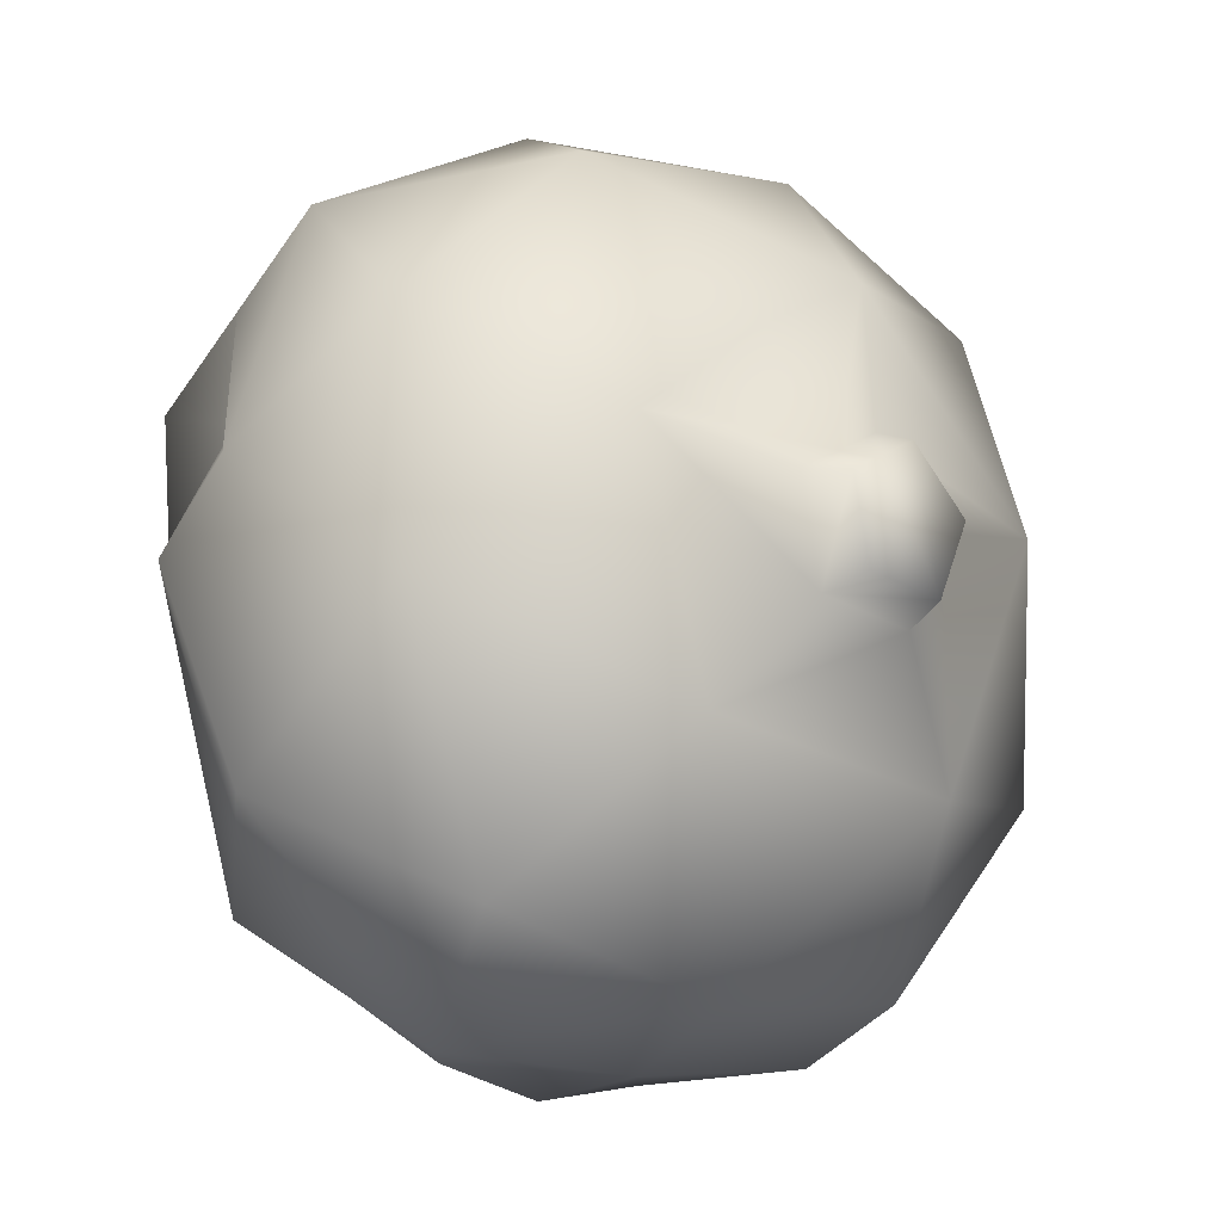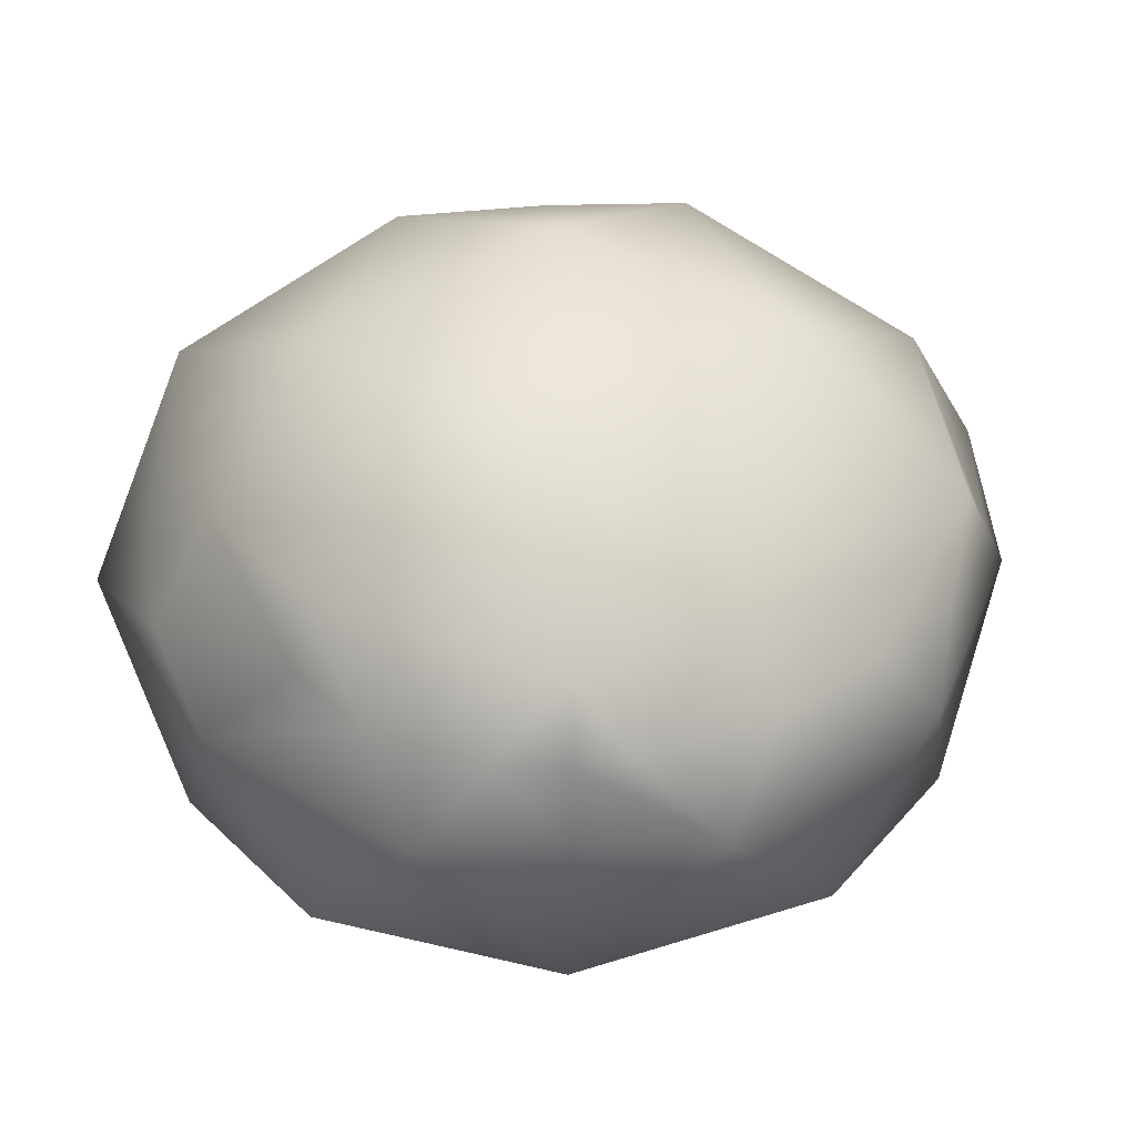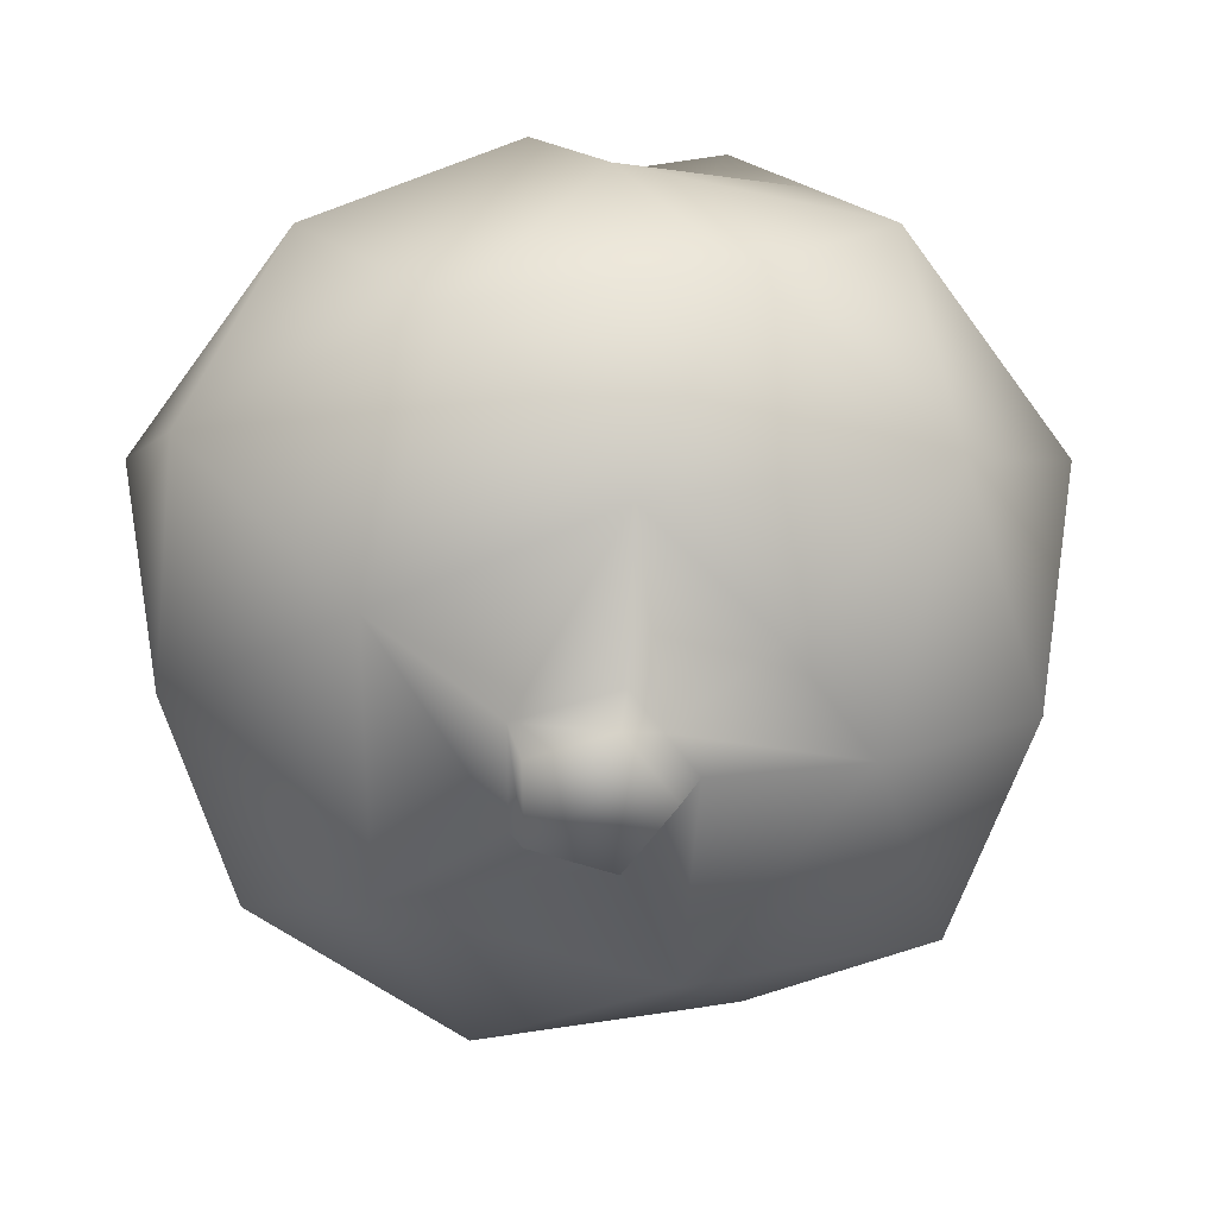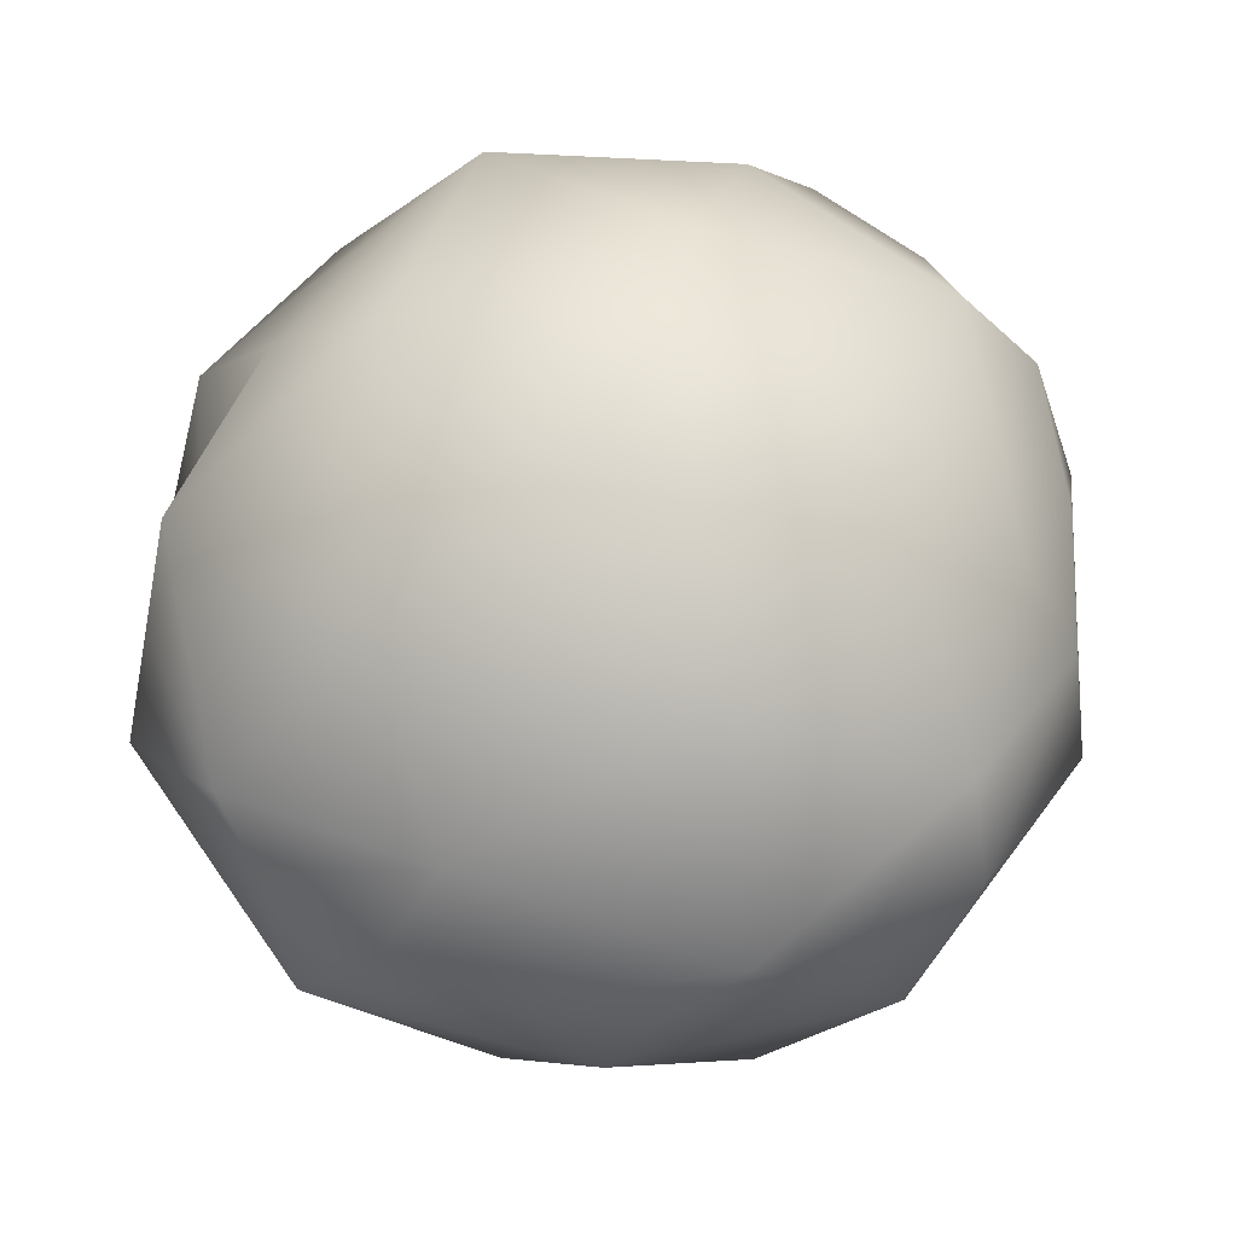
<metadata>
{"format":"obj","ext":"obj","renderer":"f3d","projection":"perspective","resolution":1024,"background":"white","views":[{"elev":-17.0,"azim":137.9,"up":"+Y"},{"elev":34.3,"azim":147.4,"up":"+Z"},{"elev":-63.0,"azim":96.0,"up":"+Z"},{"elev":68.3,"azim":-155.1,"up":"+Z"}]}
</metadata>
<code>
g Cube.001
v -0.000131 0.0001049 0.02048
v 0.006421 -0.001219 0.01845
v 0.0008368 -0.00652 0.01817
v 0.001131 -0.0106 0.01455
v -0.005322 -0.00907 0.01521
v 0.0008368 -0.00652 0.01817
v 0.006421 -0.001219 0.01845
v -0.000131 0.0001049 0.02048
v 0.003399 0.005899 0.01789
v -0.000131 0.0001049 0.02048
v -0.004603 0.004608 0.01832
v 0.003399 0.005899 0.01789
v -0.000131 0.0001049 0.02048
v -0.006012 -0.002509 0.01842
v -0.004603 0.004608 0.01832
v -0.0003323 -0.0117 0.01263
v 0.001131 -0.0106 0.01455
v 0.00313 -0.01116 0.01222
v 0.007112 -0.00778 0.01523
v 0.0097 -0.0009526 0.01456
v 0.01049 -0.003509 0.01219
v 0.008978 -0.006976 0.01261
v -0.005322 -0.00907 0.01521
v 0.001131 -0.0106 0.01455
v -0.0003323 -0.0117 0.01263
v -0.003714 -0.01098 0.01275
v -0.00189 0.01079 0.005005
v -0.0006173 0.006565 0.001381
v 0.005377 0.009254 0.004633
v -0.009972 0.002754 0.005782
v -0.006365 0.001404 0.001392
v -0.007757 0.007964 0.004511
v -0.005558 -0.009616 0.005481
v -0.003233 -0.005658 0.001433
v -0.009671 -0.004259 0.00466
v -0.003233 -0.005658 0.001433
v -0.001171 -0.002109 0.0006746
v -0.002346 0.0005389 0.000659
v -0.006365 0.001404 0.001392
v -0.009671 -0.004259 0.00466
v -0.006365 0.001404 0.001392
v -0.009972 0.002754 0.005782
v -0.007757 0.007964 0.004511
v -0.0006173 0.006565 0.001381
v -0.00189 0.01079 0.005005
v 0.005377 0.009254 0.004633
v -0.0006173 0.006565 0.001381
v 0.002725 0.004629 0.001399
v -0.009273 -0.008259 0.009937
v -0.005558 -0.009616 0.005481
v -0.009671 -0.004259 0.00466
v -0.009741 -0.006334 0.01216
v -0.009273 -0.008259 0.009937
v -0.01241 -0.001198 0.009896
v -0.01131 -0.002803 0.01214
v -0.01241 -0.001198 0.009896
v -0.009671 -0.004259 0.00466
v -0.009972 0.002754 0.005782
v -0.01079 0.006357 0.009864
v -0.009972 0.002754 0.005782
v -0.007757 0.007964 0.004511
v -0.01079 0.006357 0.009864
v -0.007757 0.007964 0.004511
v -0.004913 0.01095 0.00994
v -0.004913 0.01095 0.00994
v -0.007757 0.007964 0.004511
v -0.00189 0.01079 0.005005
v 0.002643 0.01232 0.009869
v -0.00189 0.01079 0.005005
v 0.005377 0.009254 0.004633
v 0.005377 0.009254 0.004633
v 0.005986 0.01038 0.009886
v 0.002643 0.01232 0.009869
v -0.01241 -0.001198 0.009896
v -0.009972 0.002754 0.005782
v -0.01079 0.006357 0.009864
v -0.0093 -0.00372 0.01412
v -0.005322 -0.00907 0.01521
v -0.00748 -0.009467 0.01265
v -0.009741 -0.006334 0.01216
v 0.005614 0.0098 0.01436
v 0.0058 0.01009 0.01212
v 0.007471 0.009122 0.01213
v -0.004913 0.01095 0.00994
v -0.00189 0.01079 0.005005
v 0.002643 0.01232 0.009869
v 0.001131 -0.0106 0.01455
v 0.007112 -0.00778 0.01523
v 0.006104 -0.009557 0.01261
v 0.00313 -0.01116 0.01222
v 0.007112 -0.00778 0.01523
v 0.008978 -0.006976 0.01261
v 0.006104 -0.009557 0.01261
v -0.009273 -0.008259 0.009937
v -0.00677 -0.01058 0.009708
v -0.005558 -0.009616 0.005481
v -0.006012 -0.002509 0.01842
v -0.0093 -0.00372 0.01412
v -0.01039 0.002356 0.01514
v -0.006012 -0.002509 0.01842
v -0.01039 0.002356 0.01514
v -0.004603 0.004608 0.01832
v -0.004603 0.004608 0.01832
v -0.01039 0.002356 0.01514
v -0.007459 0.008444 0.01433
v -0.004603 0.004608 0.01832
v -0.007459 0.008444 0.01433
v -6.008e-05 0.00932 0.01462
v -0.004603 0.004608 0.01832
v -6.008e-05 0.00932 0.01462
v 0.003399 0.005899 0.01789
v 0.003399 0.005899 0.01789
v -6.008e-05 0.00932 0.01462
v 0.005614 0.0098 0.01436
v 0.003399 0.005899 0.01789
v 0.005614 0.0098 0.01436
v 0.009727 0.004443 0.01518
v 0.006421 -0.001219 0.01845
v 0.009727 0.004443 0.01518
v 0.0097 -0.0009526 0.01456
v -0.005322 -0.00907 0.01521
v -0.0093 -0.00372 0.01412
v -0.006012 -0.002509 0.01842
v -0.006012 -0.002509 0.01842
v -0.00267 -0.004445 0.01844
v -0.005322 -0.00907 0.01521
v 0.0008368 -0.00652 0.01817
v -0.005322 -0.00907 0.01521
v -0.00267 -0.004445 0.01844
v 0.006421 -0.001219 0.01845
v 0.0097 -0.0009526 0.01456
v 0.007112 -0.00778 0.01523
v 0.006421 -0.001219 0.01845
v 0.007112 -0.00778 0.01523
v 0.0008368 -0.00652 0.01817
v 0.0008368 -0.00652 0.01817
v 0.007112 -0.00778 0.01523
v 0.001131 -0.0106 0.01455
v -0.006012 -0.002509 0.01842
v -0.000131 0.0001049 0.02048
v -0.00267 -0.004445 0.01844
v 0.0008368 -0.00652 0.01817
v -0.00267 -0.004445 0.01844
v -0.000131 0.0001049 0.02048
v 0.01049 -0.003509 0.01219
v 0.0097 -0.0009526 0.01456
v 0.0117 -0.0004157 0.01219
v 0.00651 0.001617 0.001487
v 0.002725 0.004629 0.001399
v 0.001063 0.001749 0.0006617
v 0.002316 0.001023 0.0006682
v -0.0006173 0.006565 0.001381
v -0.0001907 0.002474 0.0006551
v 0.001063 0.001749 0.0006617
v 0.002725 0.004629 0.001399
v -0.002346 0.0005389 0.000659
v -0.001171 -0.002109 0.0006746
v -0.0009308 -0.001703 -0.0005197
v -0.001871 0.000415 -0.0005353
v -0.009671 -0.004259 0.00466
v -0.01241 -0.001198 0.009896
v -0.009273 -0.008259 0.009937
v -0.006365 0.001404 0.001392
v -0.002346 0.0005389 0.000659
v -0.0001907 0.002474 0.0006551
v -0.0006173 0.006565 0.001381
v 0.004451 -0.004861 0.001448
v 0.00171 -0.00181 0.0006802
v -0.001171 -0.002109 0.0006746
v -0.003233 -0.005658 0.001433
v -0.007757 0.007964 0.004511
v -0.006365 0.001404 0.001392
v -0.0006173 0.006565 0.001381
v 0.001374 -0.001464 -0.000514
v 0.001859 0.000802 -0.000526
v 0.0008566 0.001383 -0.0005326
v -0.0009308 -0.001703 -0.0005197
v -0.0001461 0.001963 -0.0005392
v -0.001871 0.000415 -0.0005353
v 0.001063 0.001749 0.0006617
v 0.0008566 0.001383 -0.0005326
v 0.001859 0.000802 -0.000526
v 0.002316 0.001023 0.0006682
v 0.00171 -0.00181 0.0006802
v 0.001374 -0.001464 -0.000514
v -0.0009308 -0.001703 -0.0005197
v -0.001171 -0.002109 0.0006746
v -0.002346 0.0005389 0.000659
v -0.001871 0.000415 -0.0005353
v -0.0001461 0.001963 -0.0005392
v -0.0001907 0.002474 0.0006551
v -0.0001907 0.002474 0.0006551
v -0.0001461 0.001963 -0.0005392
v 0.0008566 0.001383 -0.0005326
v 0.001063 0.001749 0.0006617
v 0.00171 -0.00181 0.0006802
v 0.002316 0.001023 0.0006682
v 0.001859 0.000802 -0.000526
v 0.001374 -0.001464 -0.000514
v 0.0097 -0.0009526 0.01456
v 0.009727 0.004443 0.01518
v 0.009663 0.003391 0.01228
v 0.0117 -0.0004157 0.01219
v 0.009663 0.003391 0.01228
v 0.009727 0.004443 0.01518
v 0.009528 0.006444 0.01254
v 0.005614 0.0098 0.01436
v 0.007471 0.009122 0.01213
v 0.009528 0.006444 0.01254
v 0.009727 0.004443 0.01518
v 0.0058 0.01009 0.01212
v 0.005614 0.0098 0.01436
v 0.004389 0.01062 0.01212
v -6.008e-05 0.00932 0.01462
v 0.0007769 0.01151 0.0125
v 0.004389 0.01062 0.01212
v 0.005614 0.0098 0.01436
v -0.002903 0.01076 0.01239
v 0.0007769 0.01151 0.0125
v -6.008e-05 0.00932 0.01462
v -0.007459 0.008444 0.01433
v -0.005959 0.009828 0.01236
v -0.002903 0.01076 0.01239
v -6.008e-05 0.00932 0.01462
v -0.007459 0.008444 0.01433
v -0.009124 0.0074 0.0121
v -0.005959 0.009828 0.01236
v -0.01039 0.002356 0.01514
v -0.01148 0.003707 0.01249
v -0.009124 0.0074 0.0121
v -0.007459 0.008444 0.01433
v -0.0114 0.0005792 0.01252
v -0.01148 0.003707 0.01249
v -0.01039 0.002356 0.01514
v -0.01039 0.002356 0.01514
v -0.0093 -0.00372 0.01412
v -0.01131 -0.002803 0.01214
v -0.0114 0.0005792 0.01252
v -0.009741 -0.006334 0.01216
v -0.01131 -0.002803 0.01214
v -0.0093 -0.00372 0.01412
v -0.009273 -0.008259 0.009937
v -0.00748 -0.009467 0.01265
v -0.005518 -0.01006 0.01242
v -0.00677 -0.01058 0.009708
v 0.002643 0.01232 0.009869
v 0.005986 0.01038 0.009886
v 0.0058 0.01009 0.01212
v 0.004389 0.01062 0.01212
v 0.002643 0.01232 0.009869
v 0.004389 0.01062 0.01212
v 0.0007769 0.01151 0.0125
v -0.004913 0.01095 0.00994
v 0.002643 0.01232 0.009869
v 0.0007769 0.01151 0.0125
v -0.002903 0.01076 0.01239
v -0.002903 0.01076 0.01239
v -0.005959 0.009828 0.01236
v -0.004913 0.01095 0.00994
v -0.009124 0.0074 0.0121
v -0.01079 0.006357 0.009864
v -0.004913 0.01095 0.00994
v -0.005959 0.009828 0.01236
v -0.01079 0.006357 0.009864
v -0.009124 0.0074 0.0121
v -0.01148 0.003707 0.01249
v -0.01241 -0.001198 0.009896
v -0.01079 0.006357 0.009864
v -0.01148 0.003707 0.01249
v -0.0114 0.0005792 0.01252
v -0.01131 -0.002803 0.01214
v -0.01241 -0.001198 0.009896
v -0.0114 0.0005792 0.01252
v -0.009741 -0.006334 0.01216
v -0.00748 -0.009467 0.01265
v -0.009273 -0.008259 0.009937
v 0.006421 -0.001219 0.01845
v 0.003399 0.005899 0.01789
v 0.009727 0.004443 0.01518
v -0.00748 -0.009467 0.01265
v -0.005322 -0.00907 0.01521
v -0.005518 -0.01006 0.01242
v -0.005322 -0.00907 0.01521
v -0.003714 -0.01098 0.01275
v -0.005518 -0.01006 0.01242
v -0.006365 0.001404 0.001392
v -0.009671 -0.004259 0.00466
v -0.003233 -0.005658 0.001433
v 0.00651 0.001617 0.001487
v 0.002316 0.001023 0.0006682
v 0.00171 -0.00181 0.0006802
v 0.004451 -0.004861 0.001448
v 0.007843 -0.009055 0.004951
v 0.004451 -0.004861 0.001448
v 0.001145 -0.01052 0.004716
v 0.01026 0.004593 0.005452
v 0.00651 0.001617 0.001487
v 0.01045 -0.002171 0.0047
v 0.004451 -0.004861 0.001448
v 0.01045 -0.002171 0.0047
v 0.00651 0.001617 0.001487
v 0.005377 0.009254 0.004633
v 0.00651 0.001617 0.001487
v 0.01026 0.004593 0.005452
v -0.003233 -0.005658 0.001433
v 0.001145 -0.01052 0.004716
v 0.004451 -0.004861 0.001448
v 0.01045 -0.002171 0.0047
v 0.004451 -0.004861 0.001448
v 0.007843 -0.009055 0.004951
v 0.001145 -0.01052 0.004716
v -0.003233 -0.005658 0.001433
v -0.005558 -0.009616 0.005481
v 0.009328 0.008444 0.009904
v 0.005377 0.009254 0.004633
v 0.01026 0.004593 0.005452
v 0.01158 0.001636 0.009932
v 0.01026 0.004593 0.005452
v 0.01045 -0.002171 0.0047
v 0.01158 0.001636 0.009932
v 0.01045 -0.002171 0.0047
v 0.01084 -0.006172 0.009977
v 0.01084 -0.006172 0.009977
v 0.01045 -0.002171 0.0047
v 0.007843 -0.009055 0.004951
v 0.005096 -0.01133 0.009988
v 0.007843 -0.009055 0.004951
v 0.001145 -0.01052 0.004716
v 0.005096 -0.01133 0.009988
v 0.001145 -0.01052 0.004716
v -0.001056 -0.01133 0.009785
v -0.001056 -0.01133 0.009785
v 0.001145 -0.01052 0.004716
v -0.005558 -0.009616 0.005481
v 0.01084 -0.006172 0.009977
v 0.007843 -0.009055 0.004951
v 0.005096 -0.01133 0.009988
v -0.001056 -0.01133 0.009785
v -0.005558 -0.009616 0.005481
v -0.00677 -0.01058 0.009708
v 0.002725 0.004629 0.001399
v 0.00651 0.001617 0.001487
v 0.005377 0.009254 0.004633
v 0.005986 0.01038 0.009886
v 0.005377 0.009254 0.004633
v 0.009328 0.008444 0.009904
v -0.00677 -0.01058 0.009708
v -0.005518 -0.01006 0.01242
v -0.003714 -0.01098 0.01275
v -0.001056 -0.01133 0.009785
v -0.0003323 -0.0117 0.01263
v -0.001056 -0.01133 0.009785
v -0.003714 -0.01098 0.01275
v 0.00313 -0.01116 0.01222
v 0.005096 -0.01133 0.009988
v -0.001056 -0.01133 0.009785
v -0.0003323 -0.0117 0.01263
v 0.00313 -0.01116 0.01222
v 0.006104 -0.009557 0.01261
v 0.005096 -0.01133 0.009988
v 0.005096 -0.01133 0.009988
v 0.006104 -0.009557 0.01261
v 0.008978 -0.006976 0.01261
v 0.01084 -0.006172 0.009977
v 0.01049 -0.003509 0.01219
v 0.01084 -0.006172 0.009977
v 0.008978 -0.006976 0.01261
v 0.0117 -0.0004157 0.01219
v 0.01158 0.001636 0.009932
v 0.01084 -0.006172 0.009977
v 0.01049 -0.003509 0.01219
v 0.0117 -0.0004157 0.01219
v 0.009663 0.003391 0.01228
v 0.01158 0.001636 0.009932
v 0.009528 0.006444 0.01254
v 0.007471 0.009122 0.01213
v 0.009328 0.008444 0.009904
v 0.005986 0.01038 0.009886
v 0.009328 0.008444 0.009904
v 0.007471 0.009122 0.01213
v 0.0058 0.01009 0.01212
v 0.009328 0.008444 0.009904
v 0.01026 0.004593 0.005452
v 0.01158 0.001636 0.009932
v 0.01158 0.001636 0.009932
v 0.009663 0.003391 0.01228
v 0.009528 0.006444 0.01254
v 0.009328 0.008444 0.009904
g Cube.001_0
f 3 2 1
f 6 5 4
f 9 8 7
f 12 11 10
f 15 14 13
f 18 17 16
f 21 20 19
f 22 21 19
f 25 24 23
f 26 25 23
f 29 28 27
f 32 31 30
f 35 34 33
f 38 37 36
f 39 38 36
f 42 41 40
f 45 44 43
f 48 47 46
f 51 50 49
f 54 53 52
f 55 54 52
f 58 57 56
f 61 60 59
f 64 63 62
f 67 66 65
f 70 69 68
f 73 72 71
f 76 75 74
f 79 78 77
f 80 79 77
f 83 82 81
f 86 85 84
f 89 88 87
f 90 89 87
f 93 92 91
f 96 95 94
f 99 98 97
f 102 101 100
f 105 104 103
f 108 107 106
f 111 110 109
f 114 113 112
f 117 116 115
f 120 119 118
f 123 122 121
f 126 125 124
f 129 128 127
f 132 131 130
f 135 134 133
f 138 137 136
f 141 140 139
f 144 143 142
f 147 146 145
f 150 149 148
f 151 150 148
f 154 153 152
f 155 154 152
f 158 157 156
f 159 158 156
f 162 161 160
f 165 164 163
f 166 165 163
f 169 168 167
f 170 169 167
f 173 172 171
f 176 175 174
f 174 177 176
f 177 178 176
f 177 179 178
f 182 181 180
f 183 182 180
f 186 185 184
f 187 186 184
f 190 189 188
f 191 190 188
f 194 193 192
f 195 194 192
f 198 197 196
f 199 198 196
f 202 201 200
f 203 202 200
f 206 205 204
f 209 208 207
f 210 209 207
f 213 212 211
f 216 215 214
f 217 216 214
f 220 219 218
f 223 222 221
f 224 223 221
f 227 226 225
f 230 229 228
f 231 230 228
f 234 233 232
f 237 236 235
f 238 237 235
f 241 240 239
f 244 243 242
f 245 244 242
f 248 247 246
f 249 248 246
f 252 251 250
f 255 254 253
f 256 255 253
f 259 258 257
f 262 261 260
f 263 262 260
f 266 265 264
f 269 268 267
f 270 269 267
f 273 272 271
f 276 275 274
f 279 278 277
f 282 281 280
f 285 284 283
f 288 287 286
f 291 290 289
f 292 291 289
f 295 294 293
f 298 297 296
f 301 300 299
f 304 303 302
f 307 306 305
f 310 309 308
f 313 312 311
f 316 315 314
f 319 318 317
f 322 321 320
f 325 324 323
f 328 327 326
f 331 330 329
f 334 333 332
f 337 336 335
f 340 339 338
f 343 342 341
f 346 345 344
f 349 348 347
f 350 349 347
f 353 352 351
f 356 355 354
f 357 356 354
f 360 359 358
f 363 362 361
f 364 363 361
f 367 366 365
f 370 369 368
f 371 370 368
f 374 373 372
f 377 376 375
f 380 379 378
f 381 380 378
f 384 383 382
f 387 386 385
f 388 387 385

</code>
